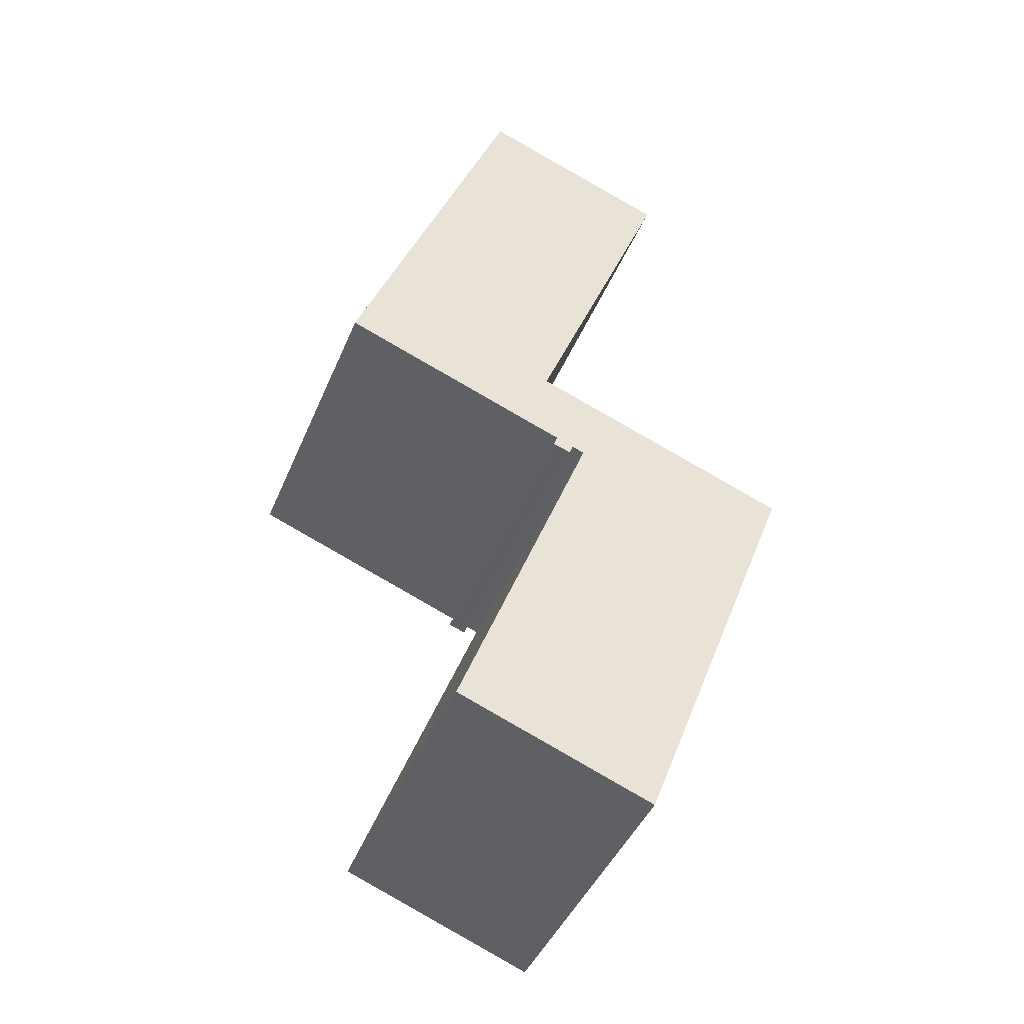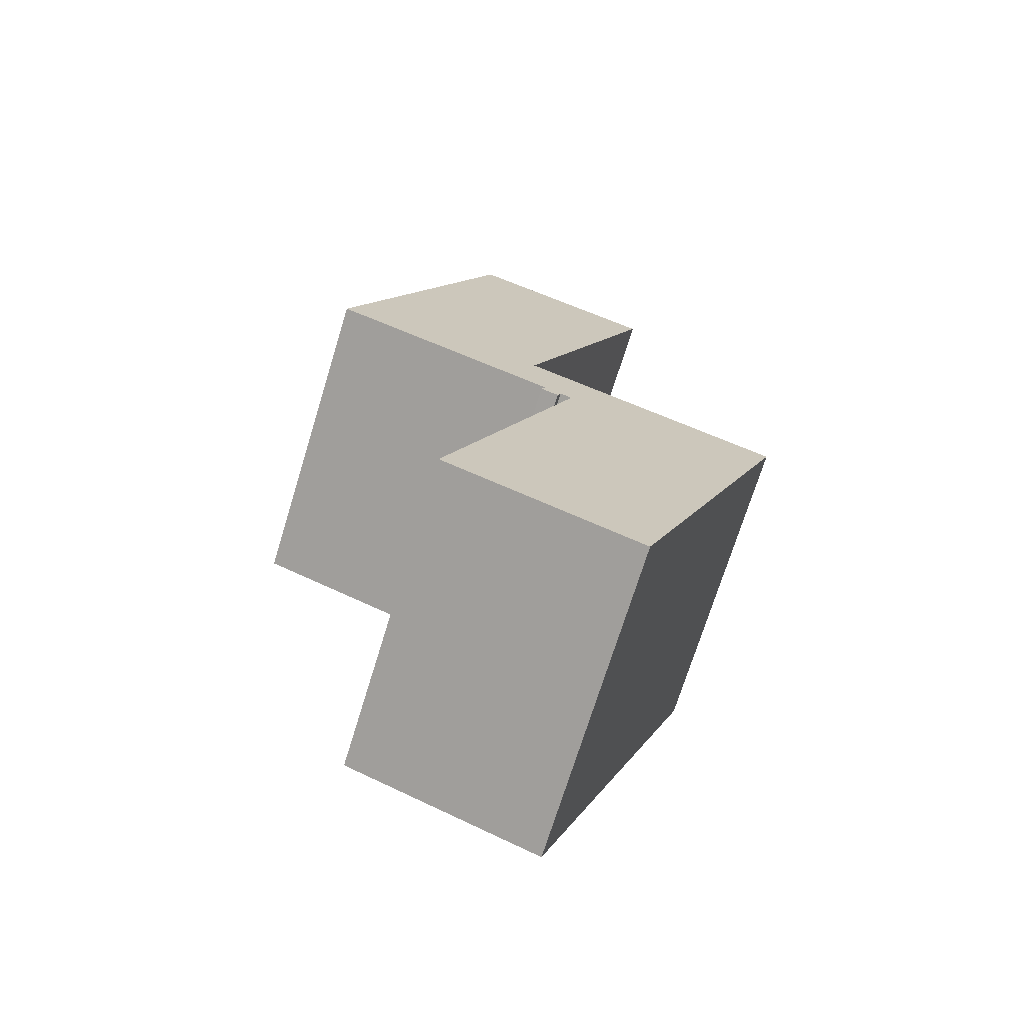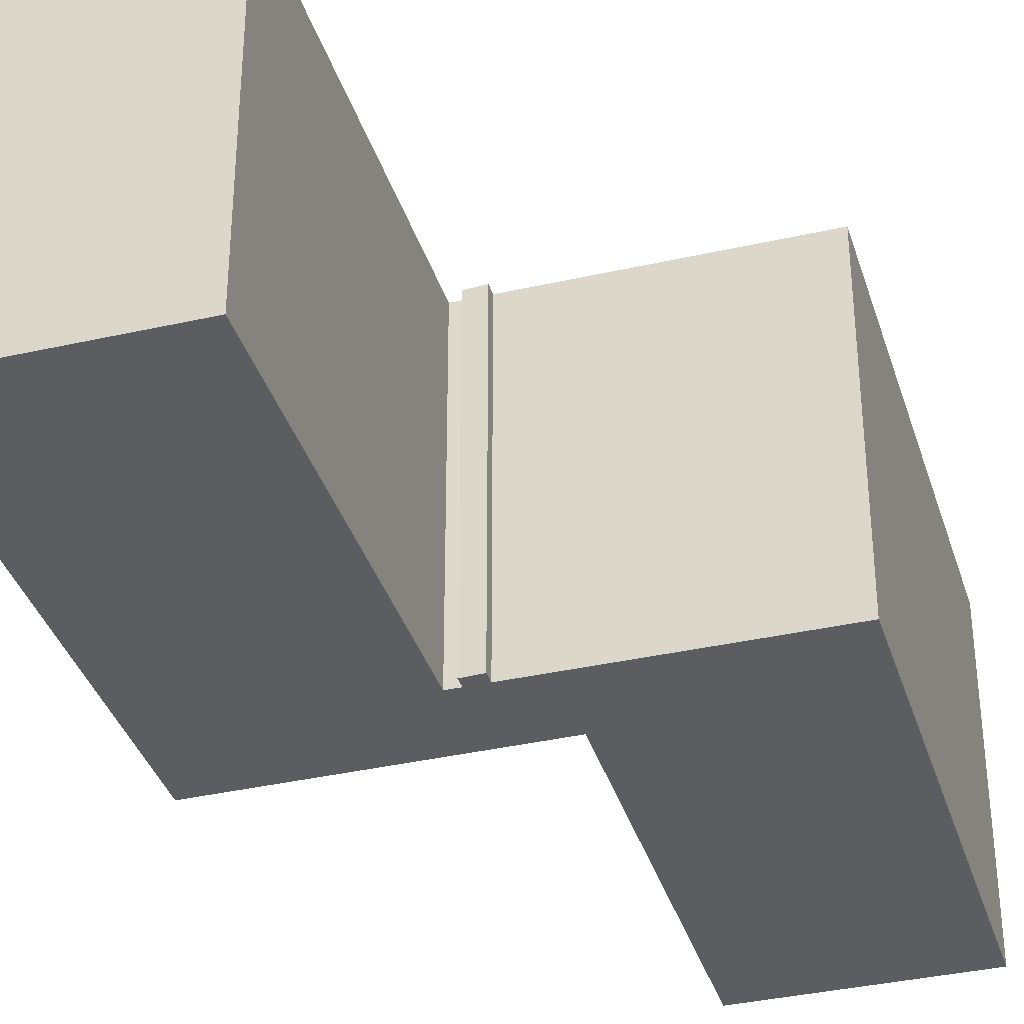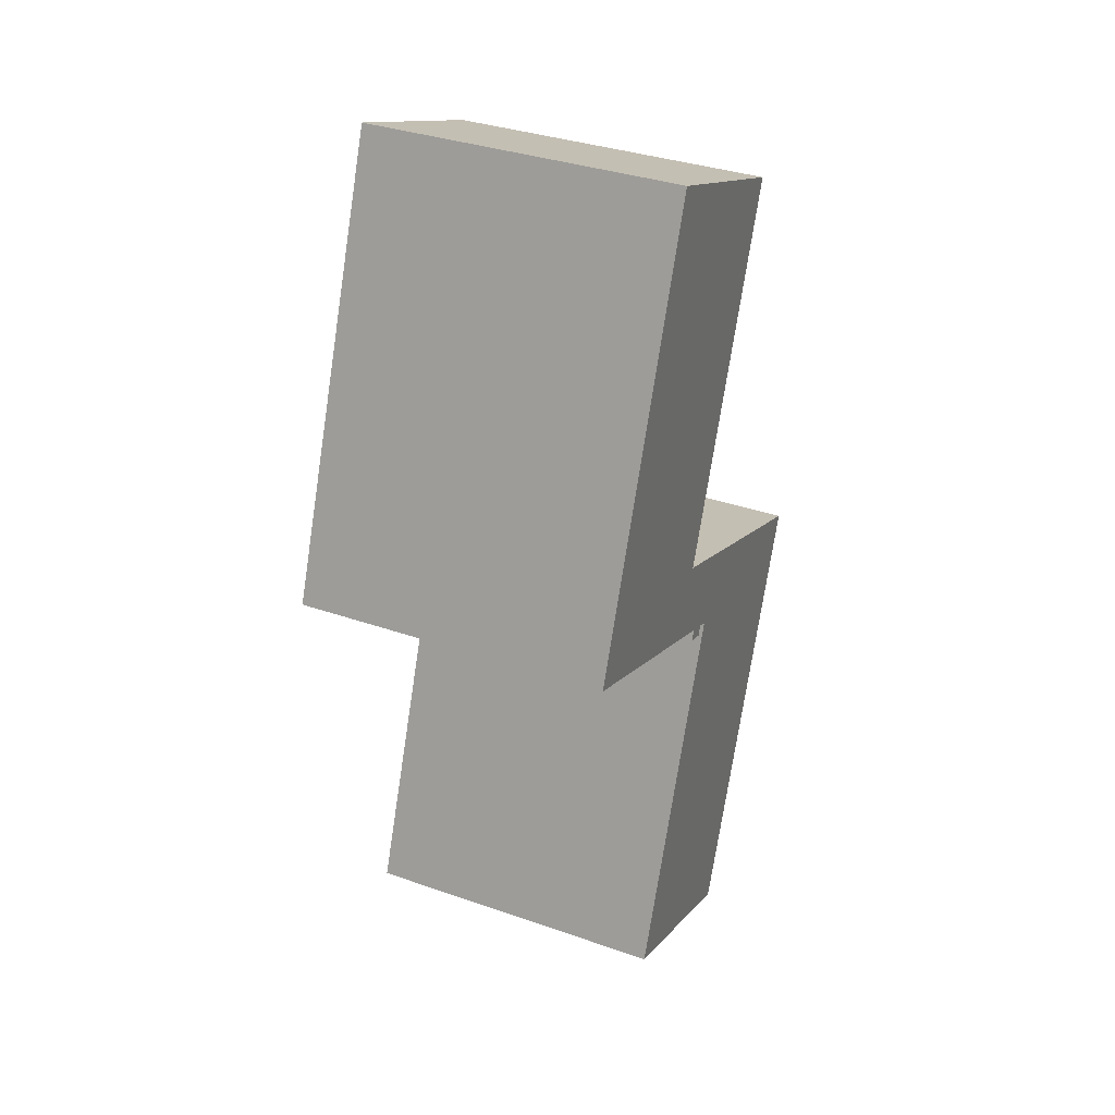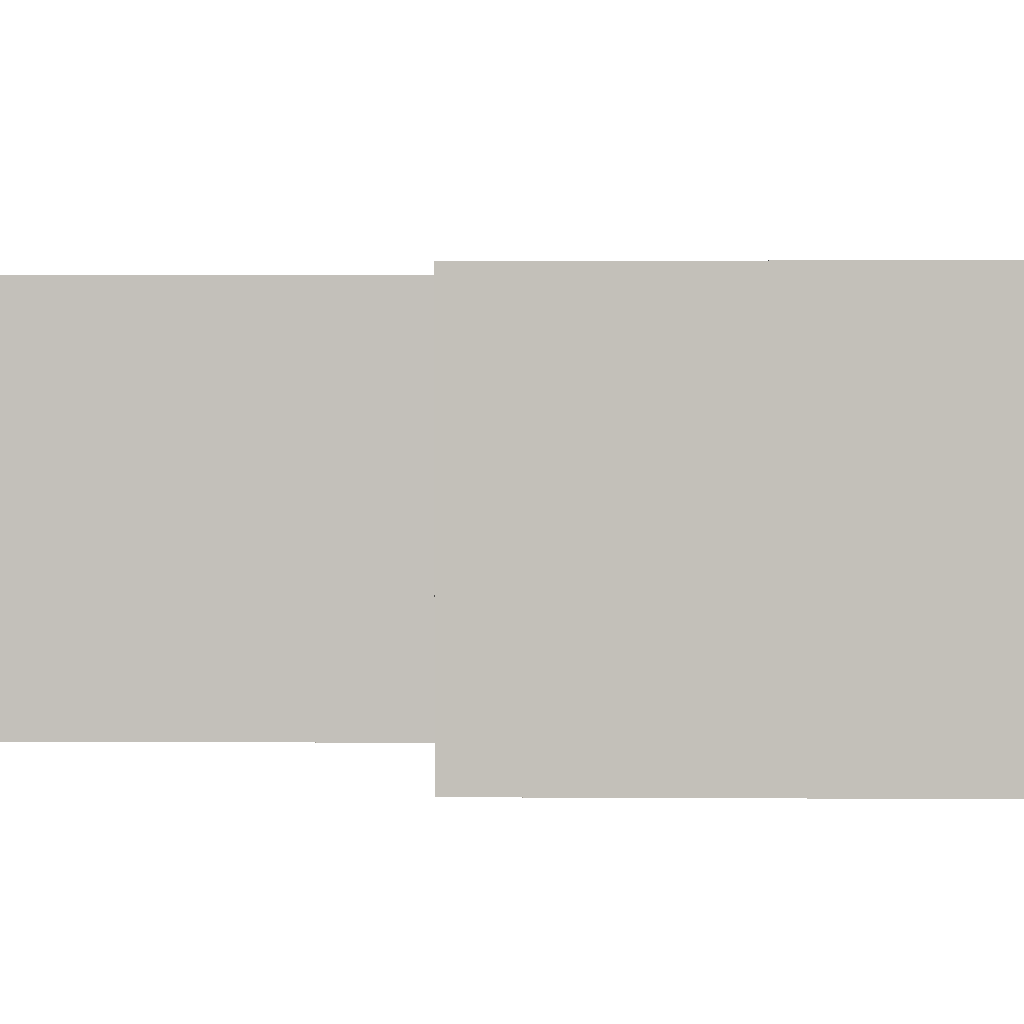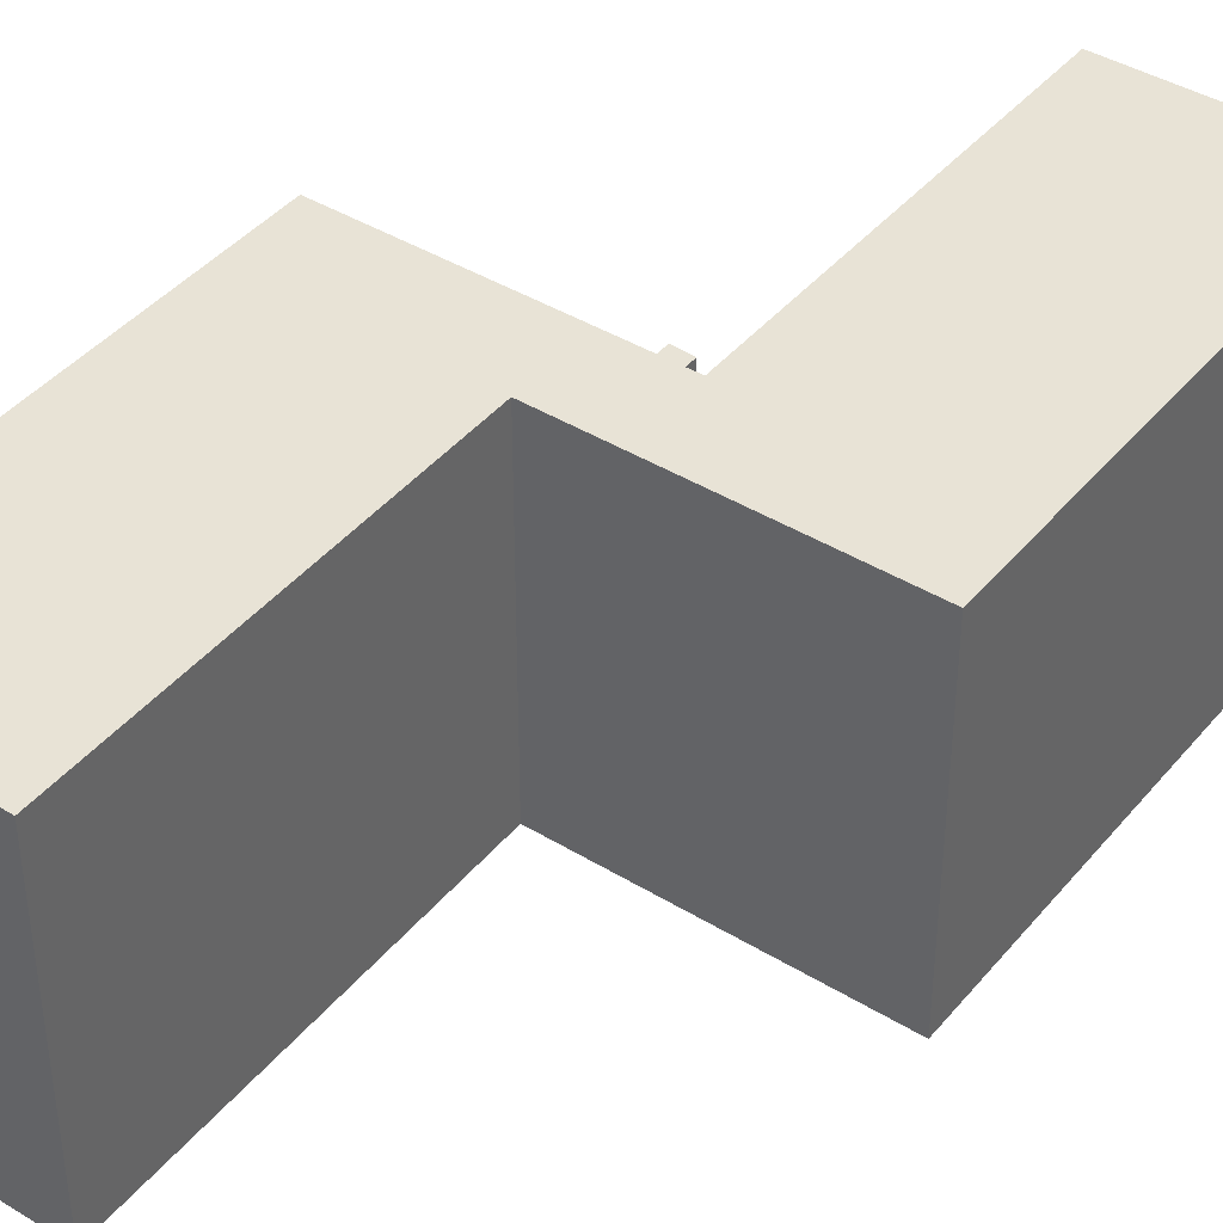
<metadata>
{"format":"obj","ext":"obj","renderer":"f3d","projection":"perspective","resolution":1024,"background":"white","views":[{"elev":-43.7,"azim":-21.7,"up":"+Z"},{"elev":-71.6,"azim":-17.1,"up":"+Z"},{"elev":-36.2,"azim":-142.7,"up":"+Y"},{"elev":35.0,"azim":-65.0,"up":"+Z"},{"elev":2.5,"azim":112.4,"up":"+Y"},{"elev":41.7,"azim":56.9,"up":"+Y"}]}
</metadata>
<code>
v  17.82 24.91 -7.691
v  19.49 24.91 -7.488
v  19.24 24.91 -8.161
v  19.52 24.91 -7.383
v  18.09 24.91 -6.968
v  9.766 24.91 -36.16
v  25.55 24.91 -40.76
v  25.08 24.91 -41.98
v  34.3 24.91 -17.79
v  20.43 24.91 -7.84
v  35.89 24.91 -13.61
v  38.04 24.91 -7.977
v  20.46 24.91 -7.76
v  20.13 24.91 -1.292
v  18.13 24.91 -6.87
v  18.02 24.91 -6.829
v  15.23 24.91 -5.772
v  0 24.91 1.525e-15
v  17.32 24.91 -0.244
v  17.26 24.91 -0.219
v  19.66 24.91 5.986
v  2.099 24.91 5.546
v  20.94 24.91 9.31
v  12.84 24.91 33.92
v  24.41 24.91 18.29
v  28.22 24.91 28.14
v  28.09 24.91 28.2
v  28.22 -1.723e-15 28.14
v  17.26 1.341e-17 -0.219
v  19.66 -3.665e-16 5.986
v  24.41 -1.12e-15 18.29
v  20.94 -5.701e-16 9.31
v  38.04 4.884e-16 -7.977
v  25.55 2.496e-15 -40.76
v  25.08 2.571e-15 -41.98
v  35.89 8.335e-16 -13.61
v  34.3 1.089e-15 -17.79
v  19.52 4.521e-16 -7.383
v  19.24 4.997e-16 -8.161
v  19.49 4.585e-16 -7.488
v  20.13 7.911e-17 -1.292
v  17.32 1.494e-17 -0.244
v  28.09 -1.726e-15 28.2
v  12.84 -2.077e-15 33.92
v  9.766 2.214e-15 -36.16
v  20.46 4.752e-16 -7.76
v  17.82 4.709e-16 -7.691
v  18.13 4.207e-16 -6.87
v  15.23 3.534e-16 -5.772
v  0 0 0
v  18.02 4.182e-16 -6.829
v  20.43 4.801e-16 -7.84
v  18.09 4.267e-16 -6.968
v  2.099 -3.396e-16 5.546
g defaultobject
f 1 2 3
f 2 1 4
f 4 1 5
f 6 7 8
f 7 6 9
f 9 6 10
f 9 10 11
f 11 10 12
f 12 10 13
f 12 13 14
f 14 13 4
f 14 4 15
f 15 4 5
f 14 15 16
f 14 16 17
f 14 17 18
f 14 18 19
f 19 18 20
f 20 18 21
f 21 18 22
f 21 22 23
f 23 22 24
f 23 24 25
f 25 24 26
f 26 24 27
f 28 25 26
f 25 28 23
f 23 28 21
f 21 28 20
f 20 28 29
f 29 28 30
f 30 28 31
f 30 31 32
f 33 11 12
f 11 33 9
f 9 33 7
f 7 33 8
f 8 33 34
f 8 34 35
f 34 33 36
f 34 36 37
f 38 2 4
f 2 38 3
f 3 38 39
f 39 38 40
f 29 19 20
f 19 29 14
f 14 29 12
f 12 29 33
f 33 29 41
f 41 29 42
f 27 28 26
f 28 27 24
f 28 24 43
f 43 24 44
f 35 6 8
f 6 35 45
f 46 4 13
f 4 46 38
f 39 1 3
f 1 39 47
f 48 16 15
f 16 48 17
f 17 48 18
f 18 48 49
f 18 49 50
f 49 48 51
f 45 10 6
f 10 45 52
f 10 52 13
f 13 52 46
f 47 5 1
f 5 47 15
f 15 47 48
f 48 47 53
f 50 22 18
f 22 50 24
f 24 50 44
f 44 50 54
f 34 45 35
f 45 34 37
f 45 37 52
f 52 37 36
f 52 36 33
f 52 33 46
f 46 33 38
f 38 33 53
f 53 33 48
f 48 33 51
f 51 33 49
f 49 33 50
f 50 33 41
f 50 41 29
f 50 29 54
f 29 41 42
f 54 29 30
f 54 30 44
f 44 30 32
f 44 32 31
f 44 31 28
f 44 28 43
f 40 47 39
f 47 40 53
f 53 40 38

</code>
